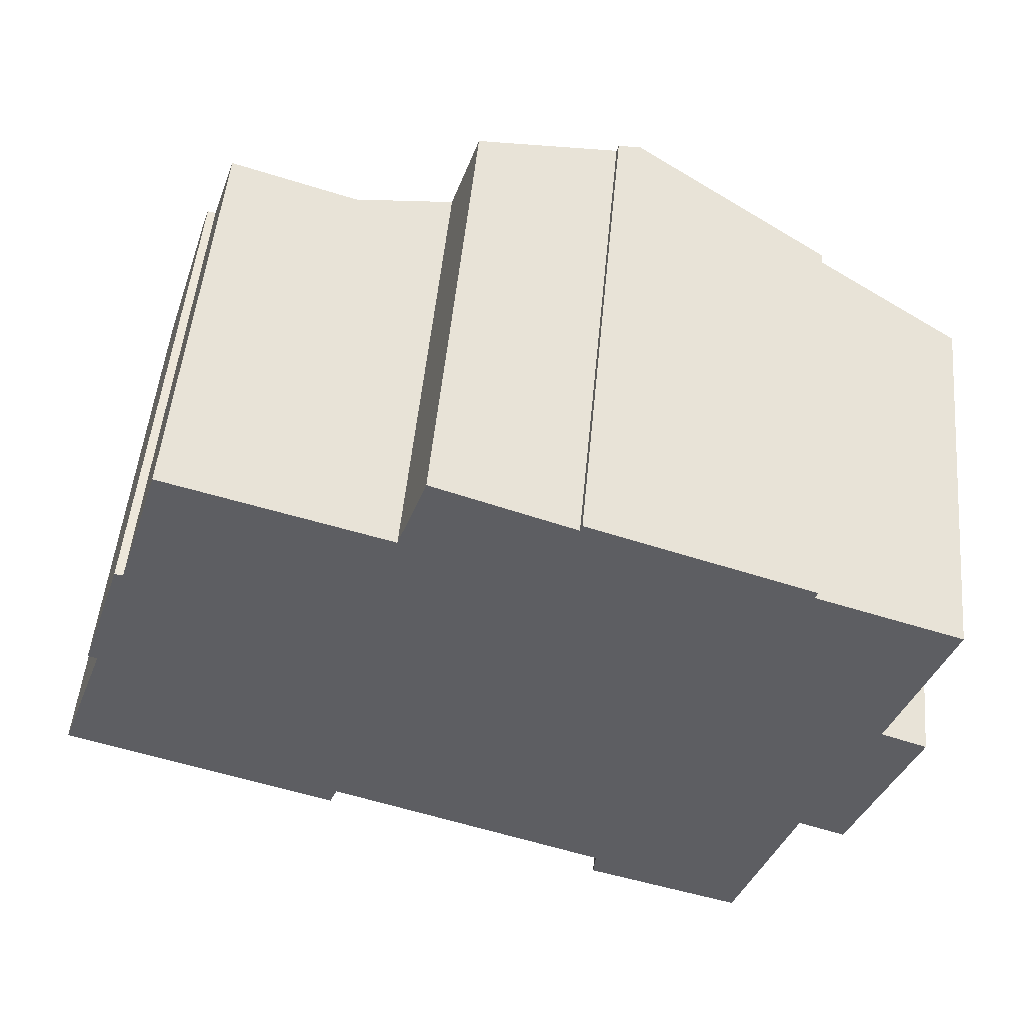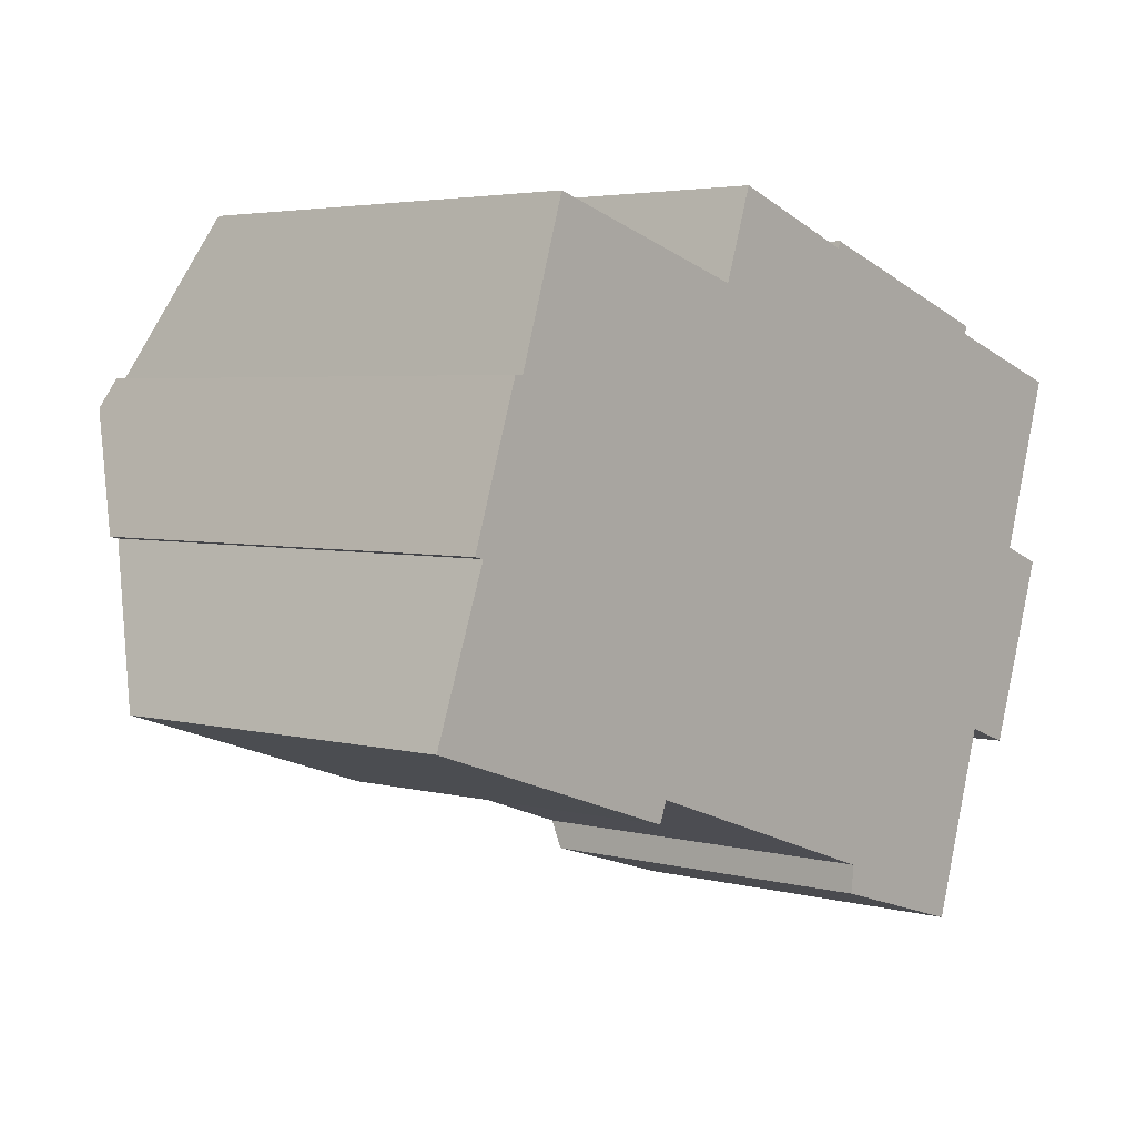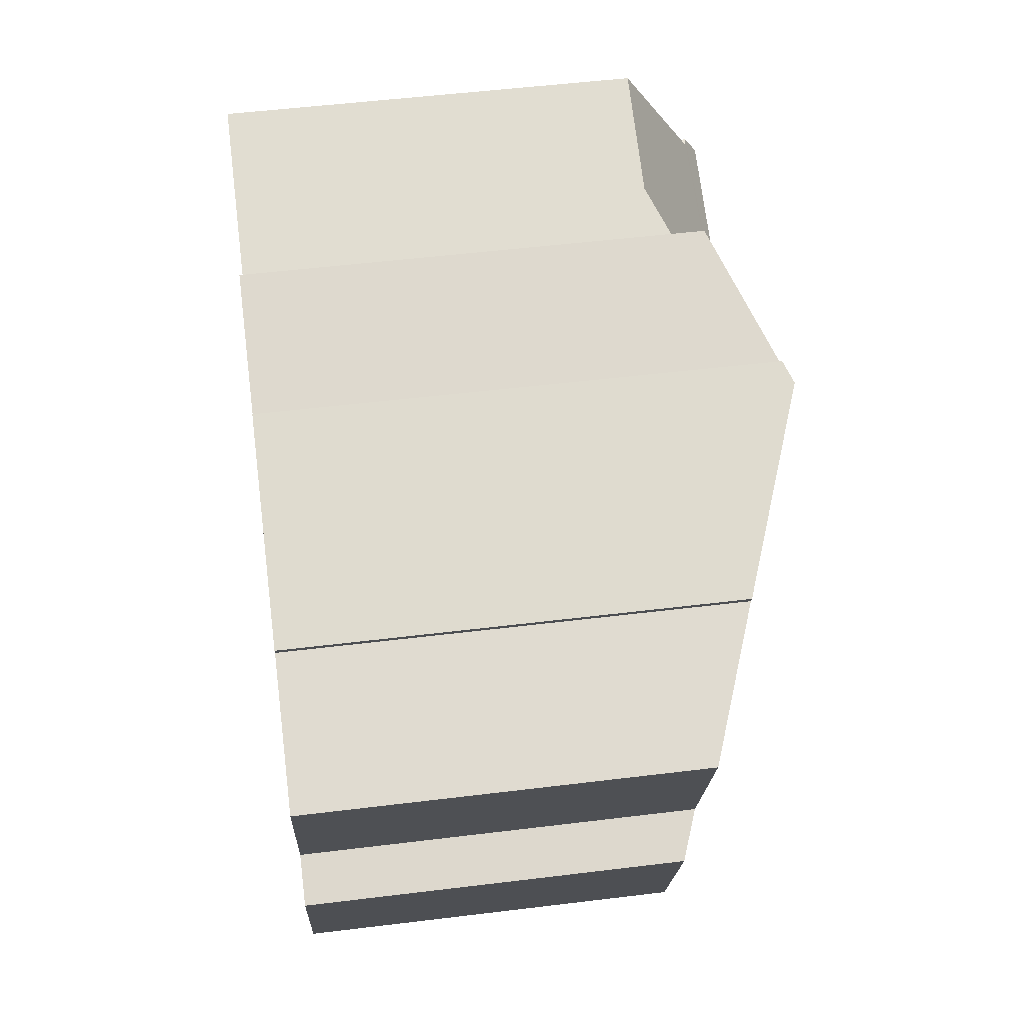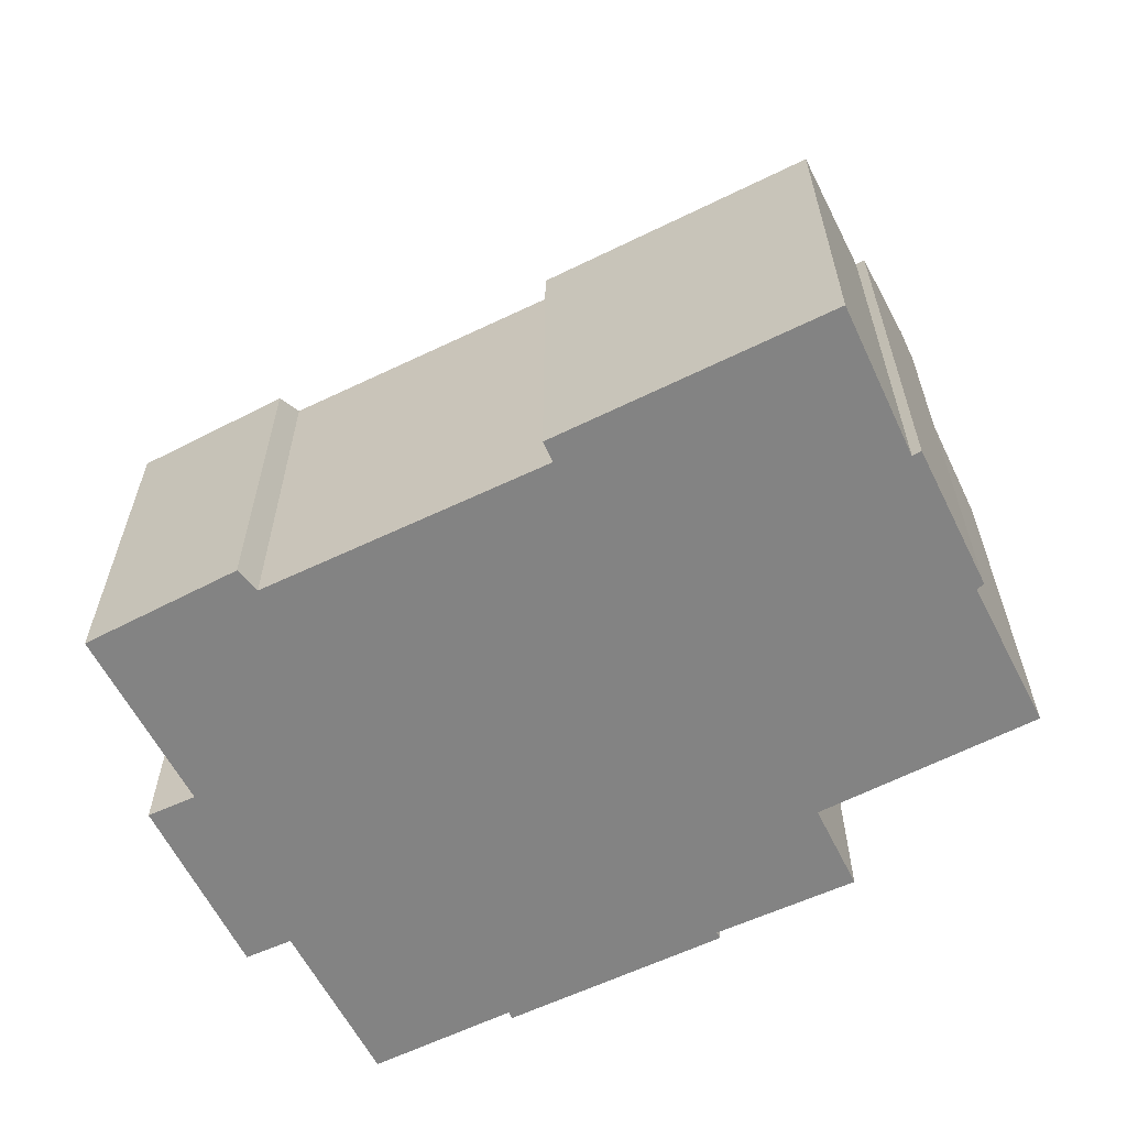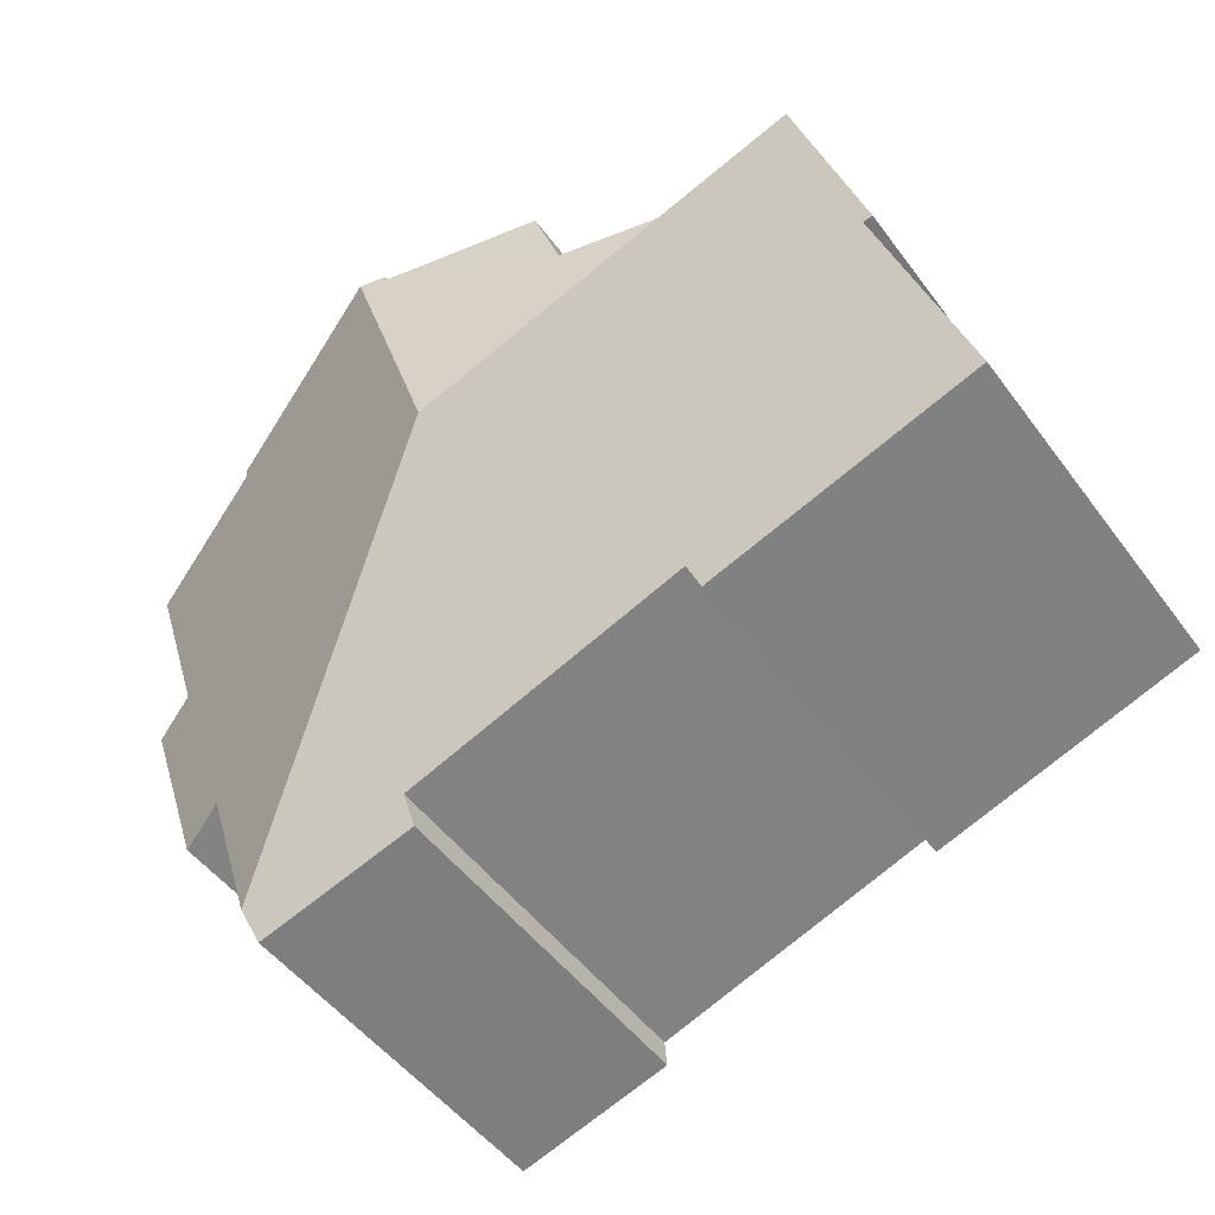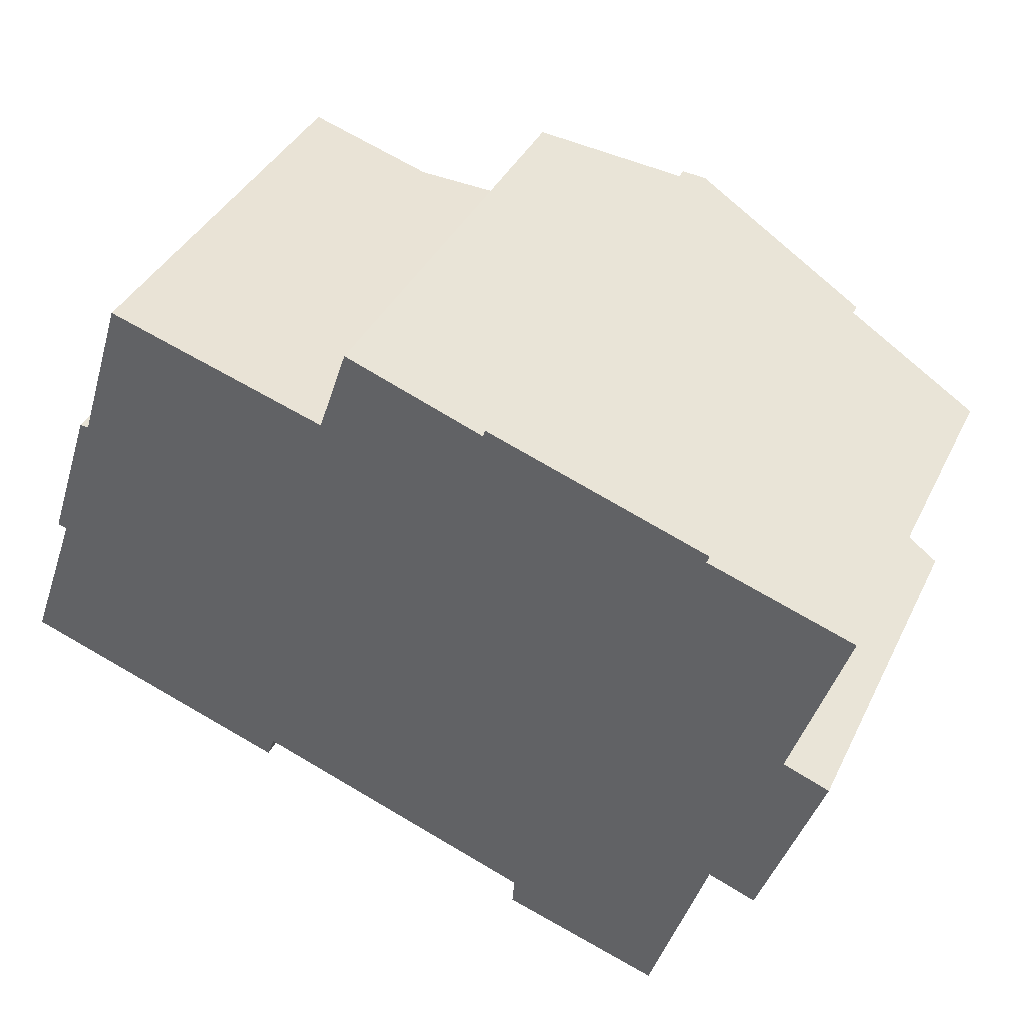
<metadata>
{"format":"obj","ext":"obj","renderer":"f3d","projection":"perspective","resolution":1024,"background":"white","views":[{"elev":51.3,"azim":5.4,"up":"+Z"},{"elev":3.8,"azim":-48.8,"up":"+Z"},{"elev":52.7,"azim":82.5,"up":"+Z"},{"elev":-61.0,"azim":-135.3,"up":"+Y"},{"elev":-49.5,"azim":-145.0,"up":"+Z"},{"elev":38.6,"azim":24.0,"up":"+Z"}]}
</metadata>
<code>
v  9.859 10.81 2.951
v  0.921 9.513 3.181
v  1.724 10.81 5.612
v  1.119 9.523 3.137
v  0 7.833 4.796e-16
v  5.937 8.067 -1.457
v  11.89 8.028 -3.483
v  15.35 8.117 -4.43
v  11.84 7.743 -4.057
v  15.15 7.785 -5.053
v  5.775 7.832 -1.89
v  1.912 10.51 6.181
v  2.096 10.48 6.173
v  5.729 8.784 8.507
v  3.084 8.815 9.307
v  11.73 10.81 8.697
v  11.22 10.64 8.704
v  11.27 10.64 8.852
v  7.707 9.527 7.908
v  8.324 9.534 9.733
v  17.37 7.748 -1.551
v  16.37 8.129 -1.195
v  18.66 7.728 2.25
v  15.87 9.243 7.308
v  15.82 9.246 7.149
v  18.84 8.103 6.164
v  17.7 8.097 2.602
v  15.15 3.094e-16 -5.053
v  15.35 2.713e-16 -4.43
v  16.37 7.317e-17 -1.195
v  5.937 8.922e-17 -1.457
v  5.775 1.157e-16 -1.89
v  15.82 -4.378e-16 7.149
v  15.87 -4.475e-16 7.308
v  18.84 -3.774e-16 6.164
v  17.7 -1.593e-16 2.602
v  17.37 9.497e-17 -1.551
v  18.66 -1.378e-16 2.25
v  11.84 2.484e-16 -4.057
v  11.89 2.133e-16 -3.483
v  0 0 0
v  1.119 -1.921e-16 3.137
v  0.921 -1.948e-16 3.181
v  1.912 -3.785e-16 6.181
v  1.724 -3.436e-16 5.612
v  2.096 -3.78e-16 6.173
v  3.084 -5.699e-16 9.307
v  8.324 -5.96e-16 9.733
v  7.707 -4.842e-16 7.908
v  11.22 -5.33e-16 8.704
v  11.27 -5.42e-16 8.852
v  5.729 -5.209e-16 8.507
v  11.73 -5.325e-16 8.697
g defaultobject
f 1 2 3
f 2 1 4
f 4 1 5
f 5 1 6
f 6 1 7
f 7 1 8
f 7 8 9
f 9 8 10
f 11 5 6
f 12 1 3
f 1 12 13
f 1 13 14
f 14 13 15
f 16 17 18
f 17 16 1
f 17 1 19
f 1 14 19
f 19 20 17
f 21 22 23
f 24 1 16
f 1 24 25
f 1 25 26
f 1 26 22
f 1 22 8
f 22 26 27
f 22 27 23
f 22 10 8
f 10 22 28
f 28 22 29
f 29 22 30
f 31 11 6
f 11 31 32
f 24 33 25
f 33 24 34
f 35 27 26
f 27 35 36
f 23 37 21
f 37 23 38
f 28 9 10
f 9 28 39
f 7 31 6
f 31 7 40
f 11 41 5
f 41 11 32
f 42 2 4
f 2 42 43
f 21 30 22
f 30 21 37
f 9 40 7
f 40 9 39
f 5 42 4
f 42 5 41
f 2 12 3
f 12 2 44
f 44 2 43
f 44 43 45
f 46 15 13
f 15 46 47
f 19 48 20
f 48 19 49
f 50 18 17
f 18 50 51
f 44 13 12
f 13 44 46
f 47 14 15
f 14 49 19
f 49 14 47
f 49 47 52
f 20 50 17
f 50 20 48
f 18 24 16
f 24 18 51
f 24 51 34
f 34 51 53
f 33 26 25
f 26 33 35
f 36 23 27
f 23 36 38
f 43 42 45
f 48 40 50
f 40 48 31
f 31 48 49
f 31 49 52
f 31 52 47
f 31 47 32
f 32 47 46
f 32 46 42
f 32 42 41
f 42 46 44
f 42 44 45
f 53 33 34
f 33 53 30
f 30 53 29
f 29 53 28
f 28 53 40
f 28 40 39
f 40 53 51
f 40 51 50
f 33 36 35
f 36 33 37
f 37 33 30
f 37 38 36

</code>
